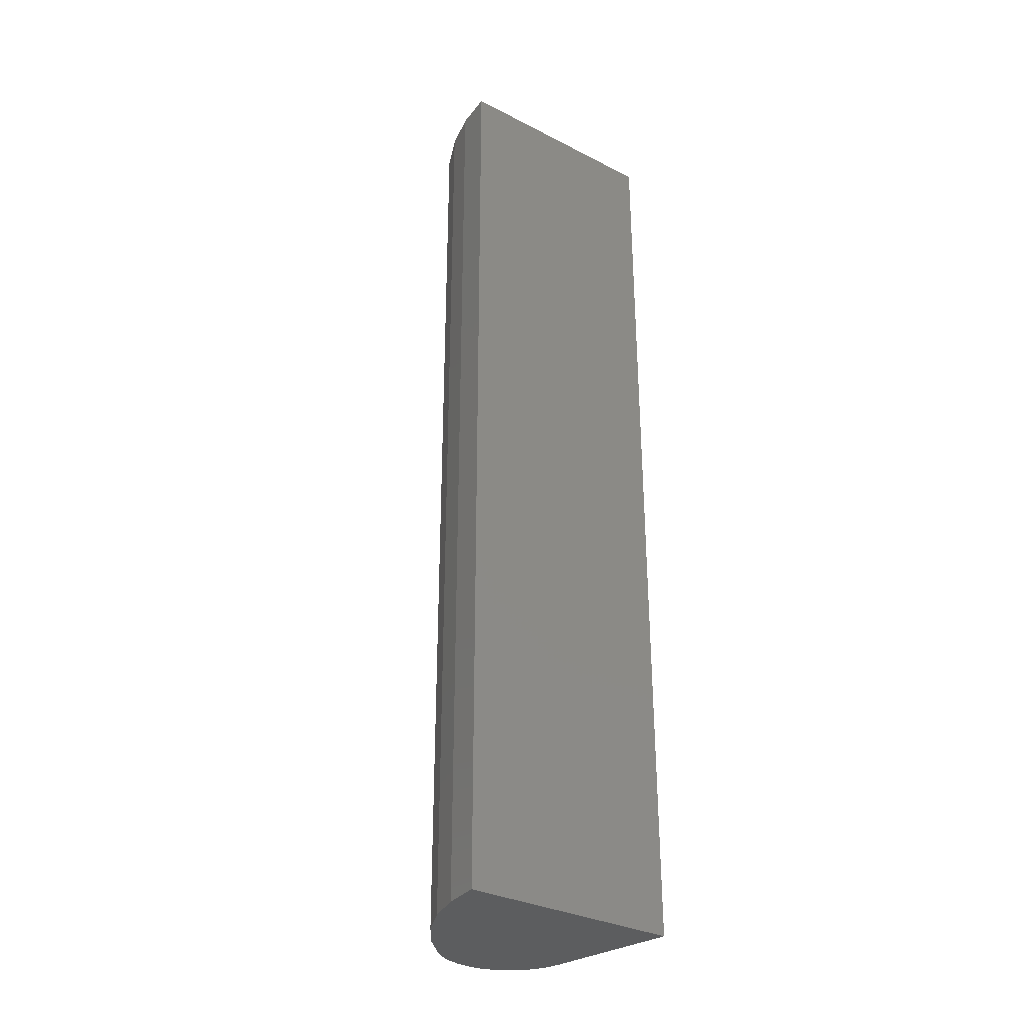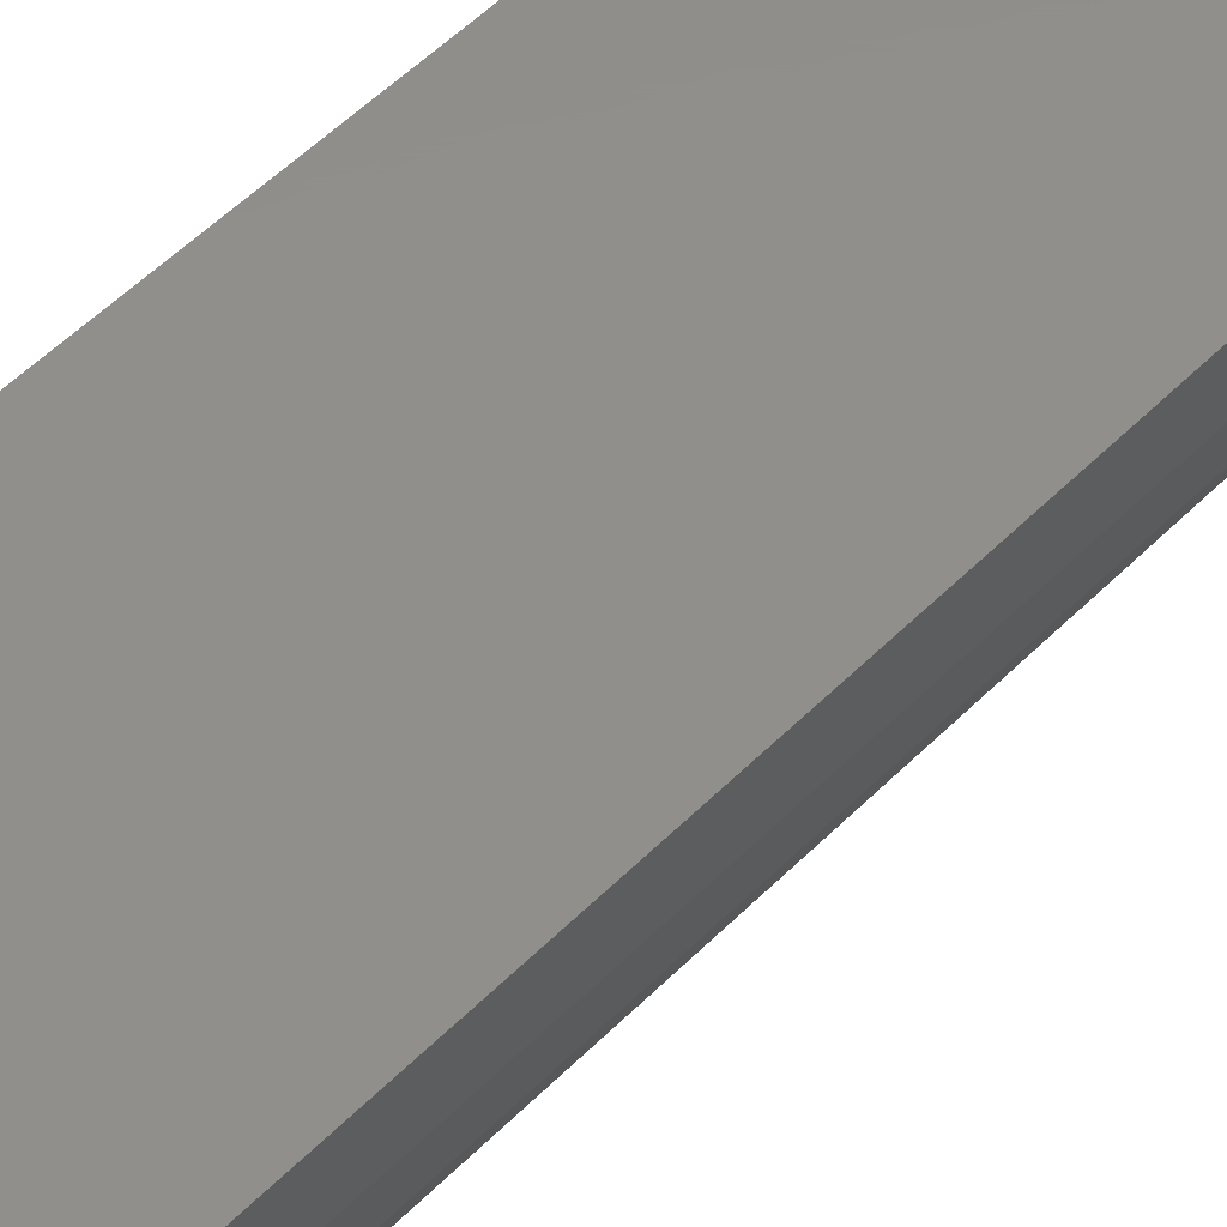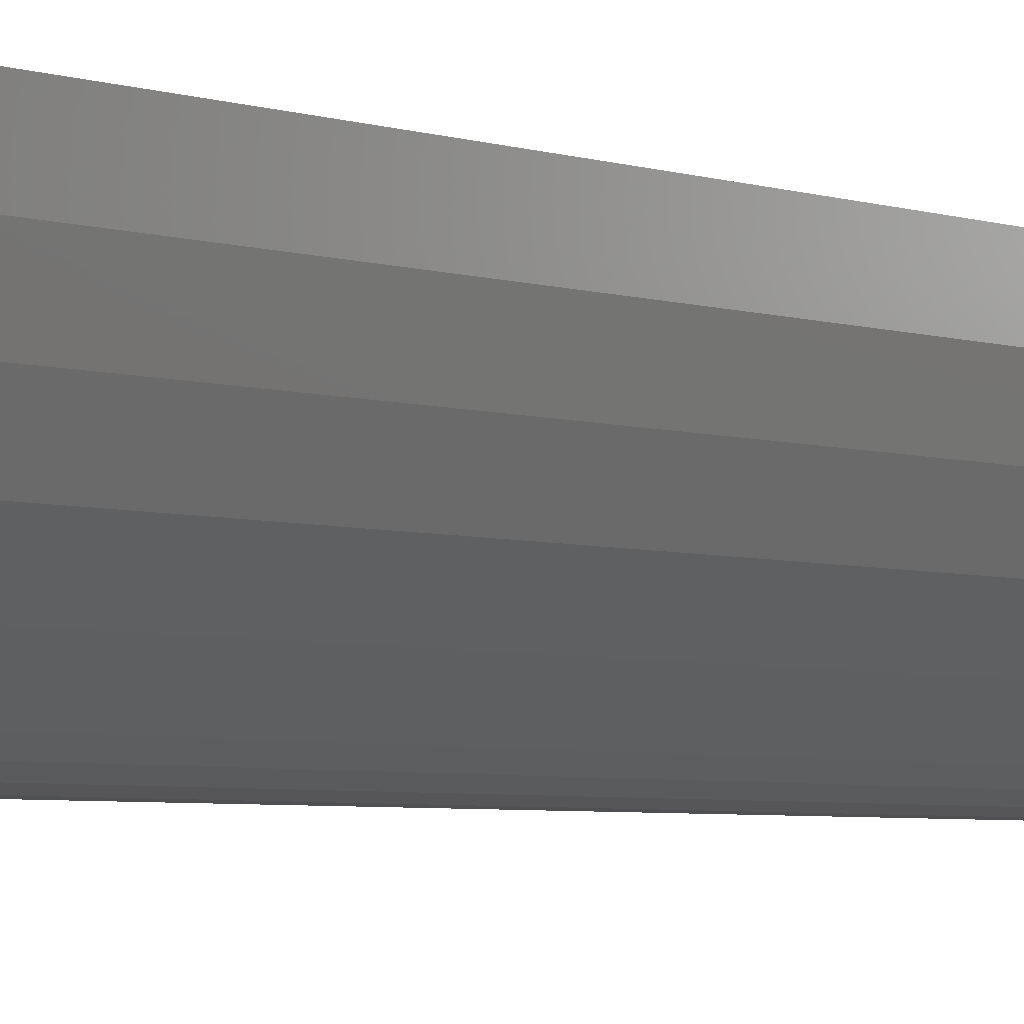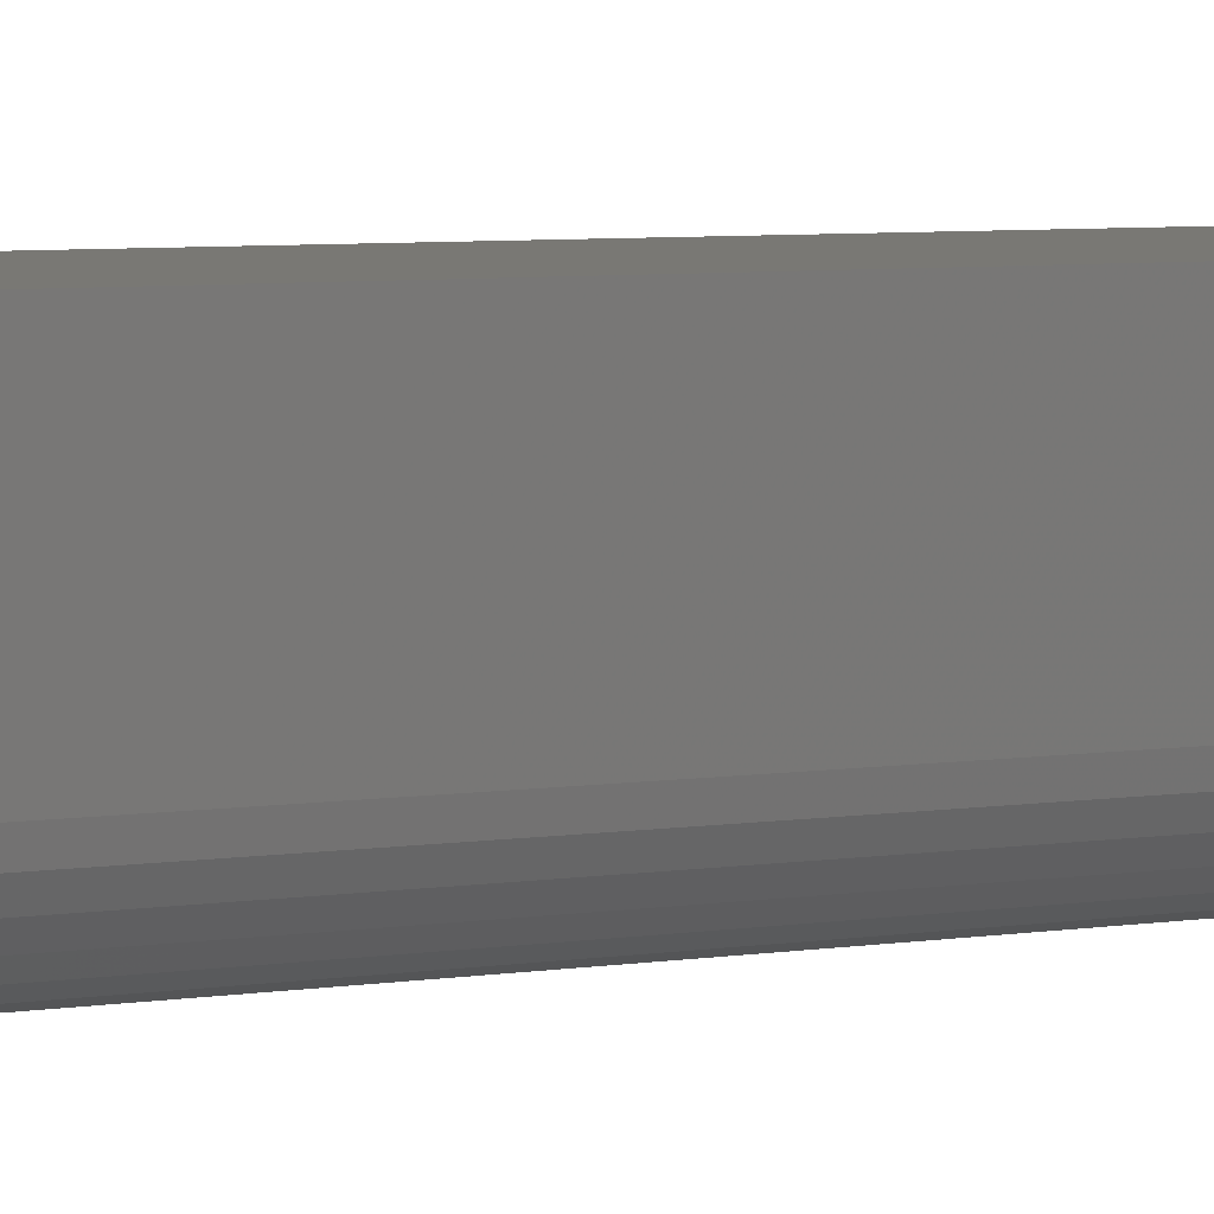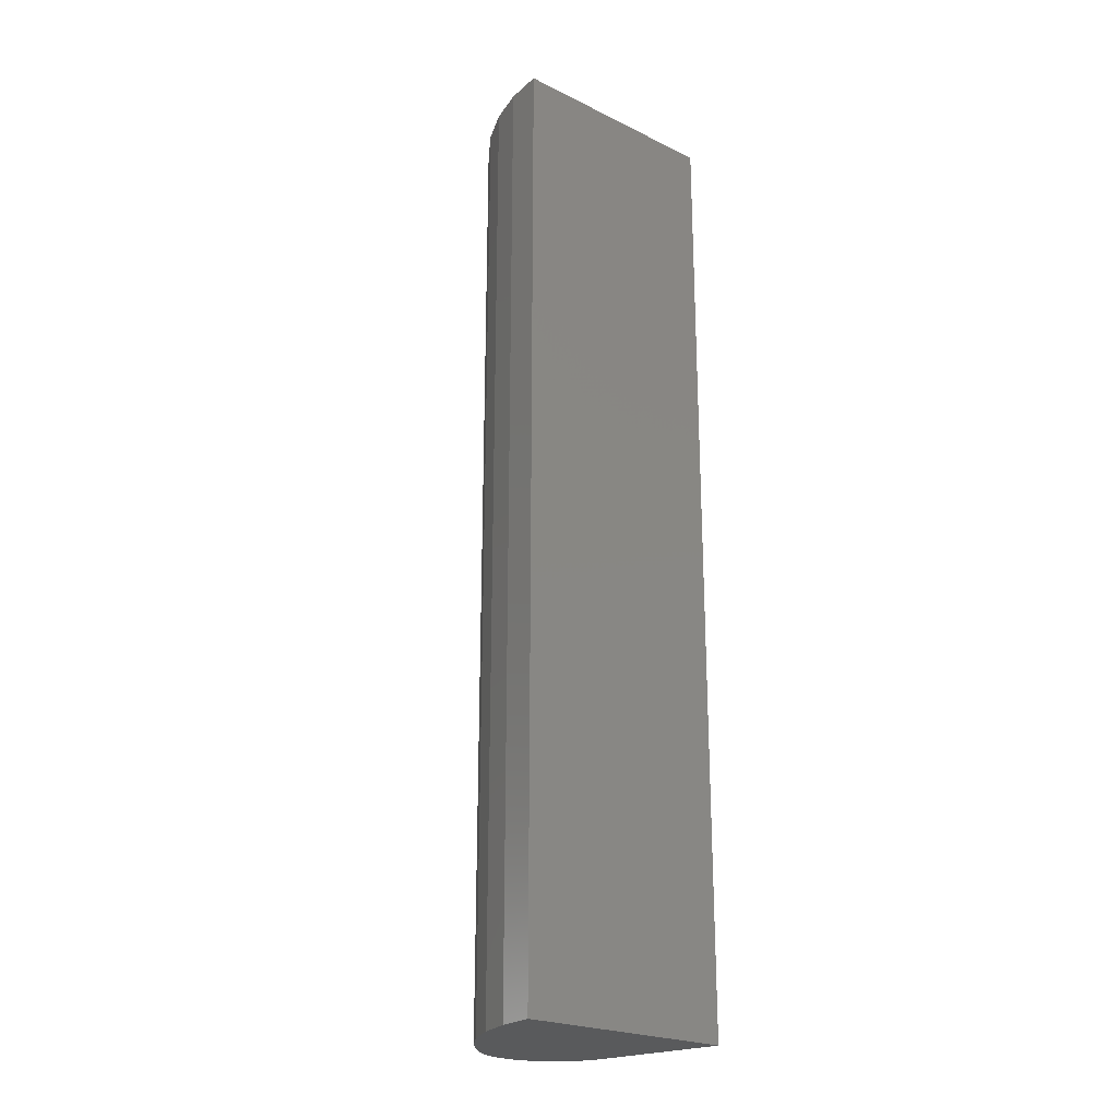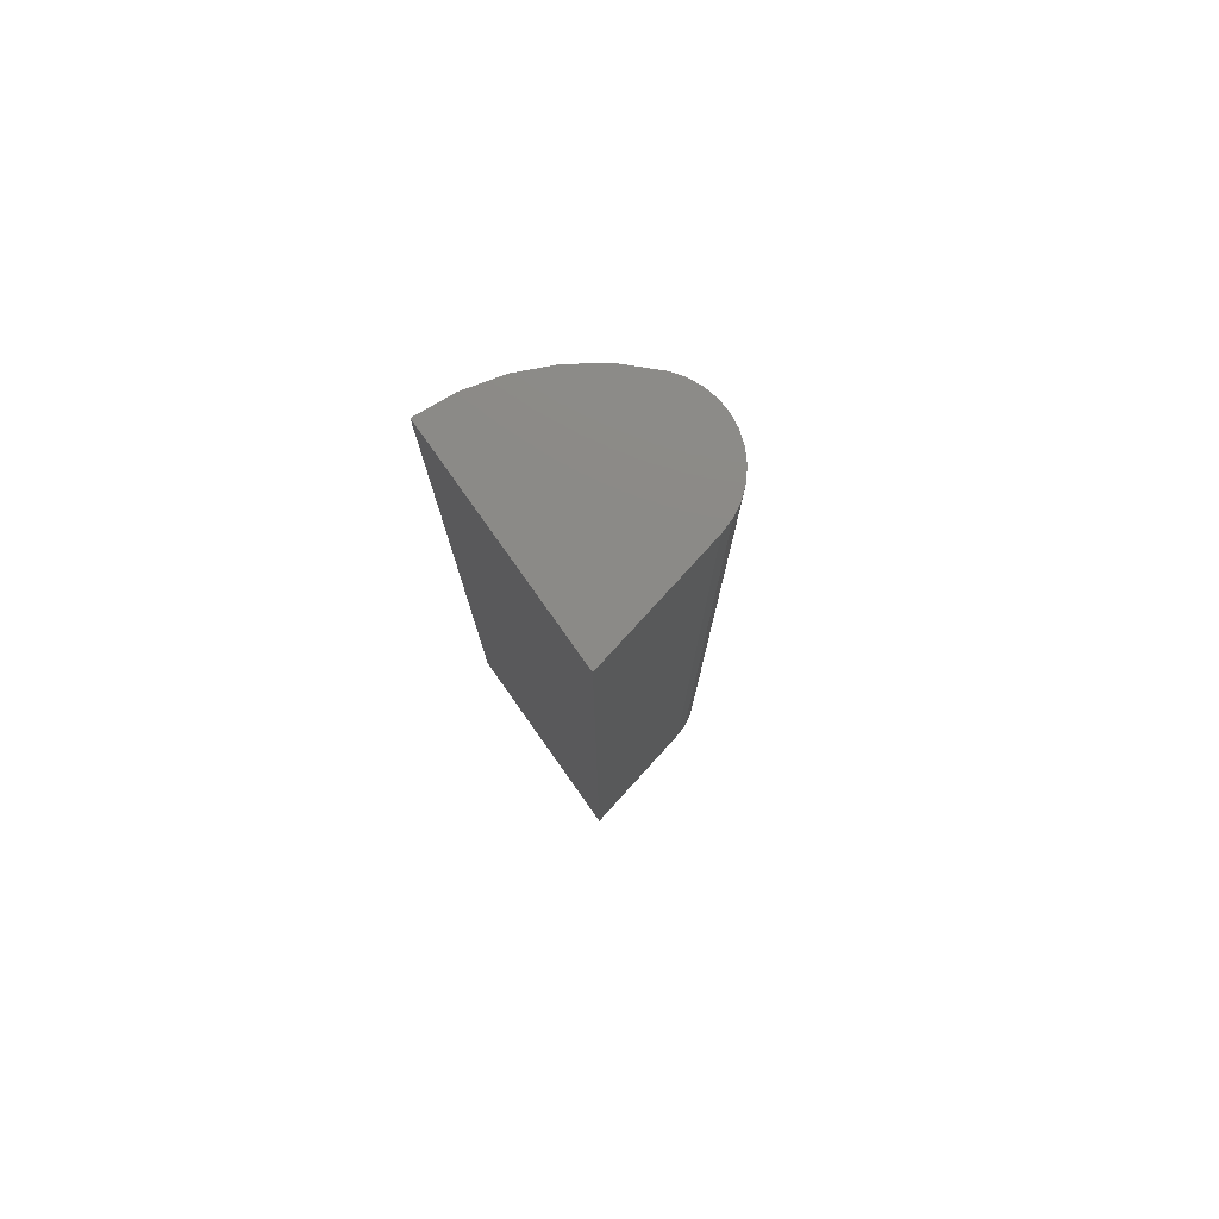
<metadata>
{"format":"stl","ext":"stl","renderer":"f3d","projection":"perspective","resolution":1024,"background":"white","views":[{"elev":-31.7,"azim":144.2,"up":"+Z"},{"elev":48.2,"azim":41.1,"up":"+Y"},{"elev":-3.7,"azim":38.1,"up":"+Y"},{"elev":4.9,"azim":-120.2,"up":"+Y"},{"elev":-23.0,"azim":140.3,"up":"+Z"},{"elev":78.2,"azim":-125.3,"up":"+Z"}]}
</metadata>
<code>
# stl→obj: 36 verts, 68 faces
v -0.5391 0 -0.6094
v -0.4989 -0.1832 -0.6094
v -0.5391 1.509e-16 0.75
v -0.4989 -0.1832 0.75
v -0.2289 -0.0538 0.75
v -0.2243 1.859e-16 0.75
v -0.4227 -0.2604 0.75
v -0.4038 -0.2629 0.75
v -0.3847 -0.2619 0.75
v -0.3662 -0.2573 0.75
v -0.4407 -0.2544 0.75
v -0.3489 -0.2494 0.75
v -0.4574 -0.2451 0.75
v -0.4931 -0.2013 0.75
v -0.484 -0.2181 0.75
v -0.2957 -0.1997 0.75
v -0.472 -0.2328 0.75
v -0.3334 -0.2383 0.75
v -0.2427 -0.106 0.75
v -0.2651 -0.1551 0.75
v -0.3334 -0.2383 -0.6094
v -0.2957 -0.1997 -0.6094
v -0.2651 -0.1551 -0.6094
v -0.2427 -0.106 -0.6094
v -0.2289 -0.0538 -0.6094
v -0.2243 3.495e-17 -0.6094
v -0.3847 -0.2619 -0.6094
v -0.4038 -0.2629 -0.6094
v -0.4227 -0.2604 -0.6094
v -0.3662 -0.2573 -0.6094
v -0.4407 -0.2544 -0.6094
v -0.3489 -0.2494 -0.6094
v -0.4574 -0.2451 -0.6094
v -0.472 -0.2328 -0.6094
v -0.484 -0.2181 -0.6094
v -0.4931 -0.2013 -0.6094
f 1 2 3
f 3 2 4
f 5 6 3
f 7 8 9
f 10 7 9
f 10 11 7
f 11 10 12
f 12 13 11
f 14 15 16
f 16 15 17
f 16 17 18
f 18 17 13
f 18 13 12
f 5 3 19
f 19 3 4
f 19 4 20
f 20 4 14
f 20 14 16
f 18 21 16
f 16 21 22
f 16 22 20
f 20 22 23
f 20 23 19
f 19 23 24
f 19 24 5
f 5 24 25
f 5 25 6
f 6 25 26
f 1 26 25
f 27 28 29
f 27 29 30
f 29 31 30
f 32 30 31
f 31 33 32
f 32 33 21
f 21 33 34
f 21 34 22
f 22 34 35
f 22 35 36
f 22 36 23
f 23 36 2
f 23 2 24
f 24 2 1
f 24 1 25
f 4 2 14
f 14 2 36
f 14 36 15
f 15 36 35
f 15 35 17
f 17 35 34
f 17 34 13
f 13 34 33
f 13 33 11
f 11 33 31
f 11 31 7
f 7 31 29
f 7 29 8
f 8 29 28
f 8 28 9
f 9 28 27
f 9 27 10
f 10 27 30
f 10 30 12
f 12 30 32
f 12 32 18
f 18 32 21
f 1 3 26
f 26 3 6

</code>
